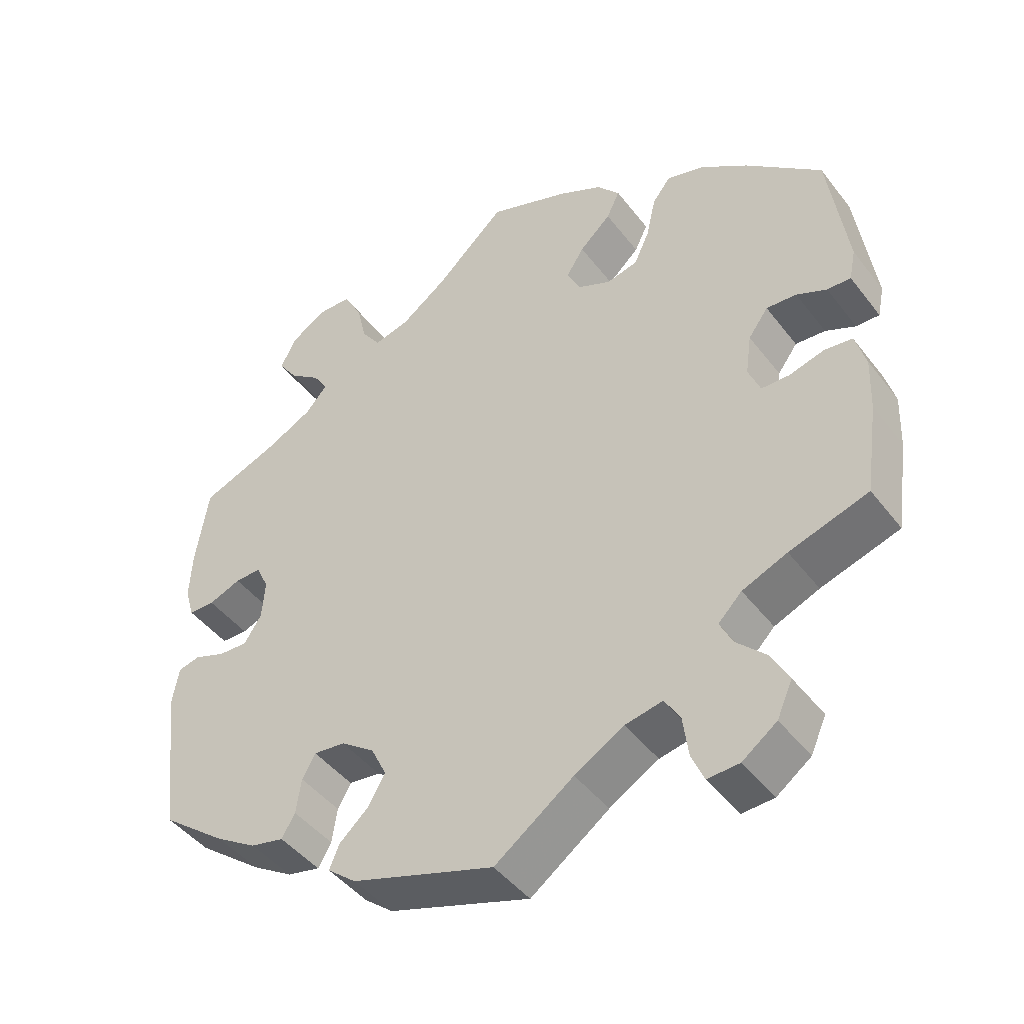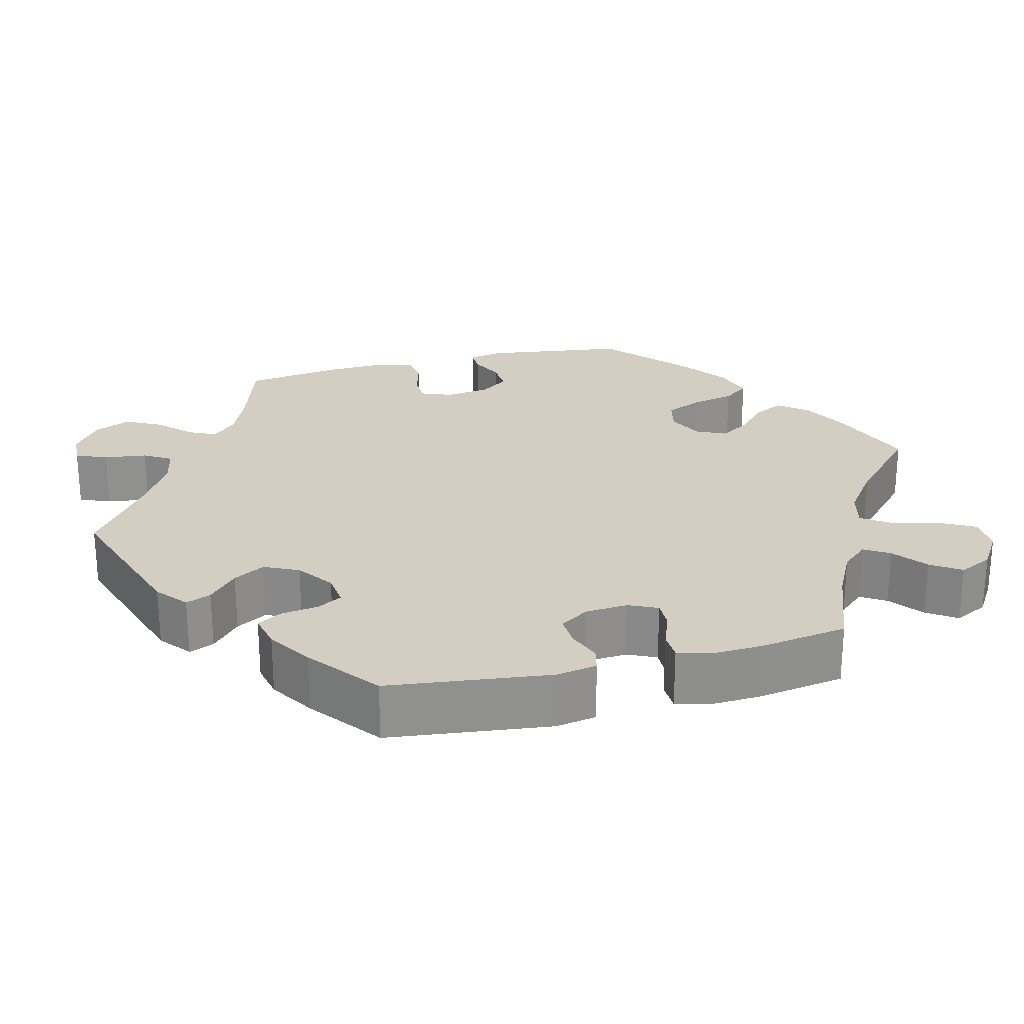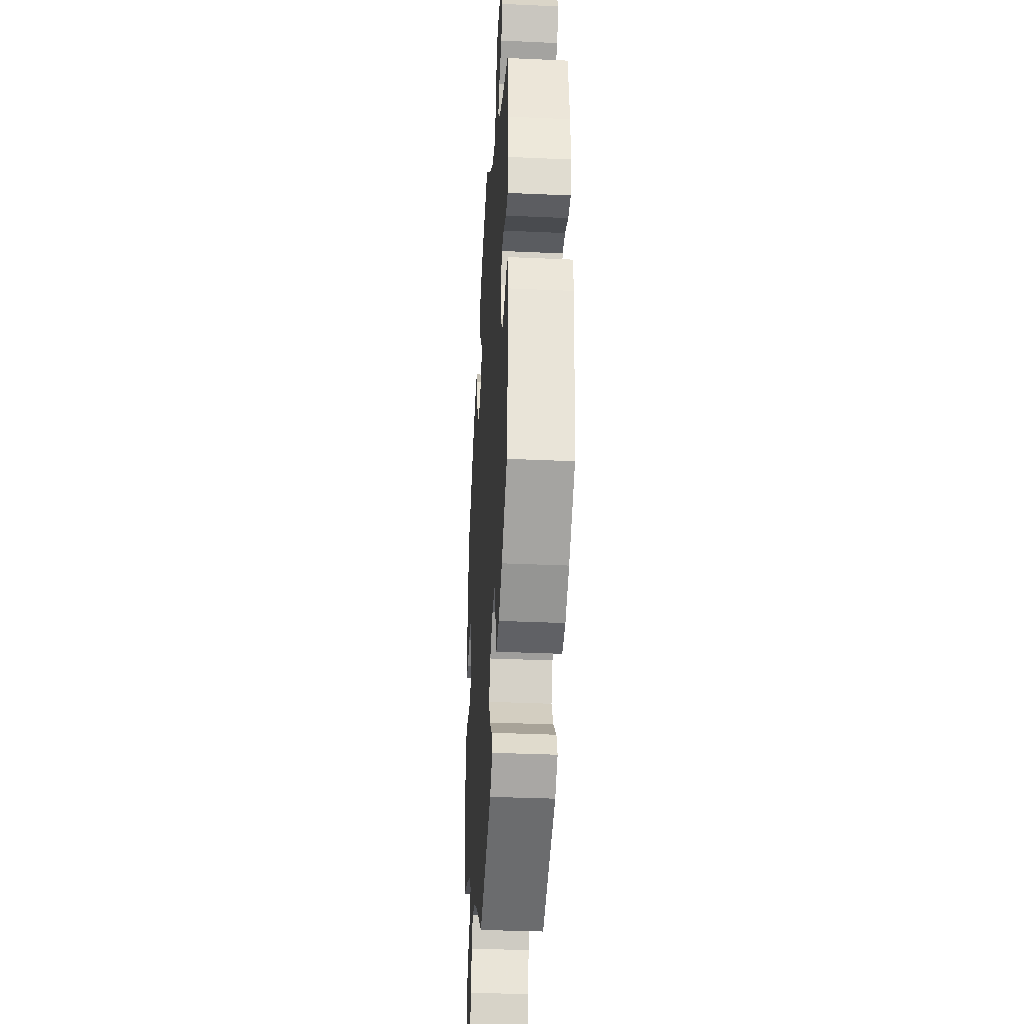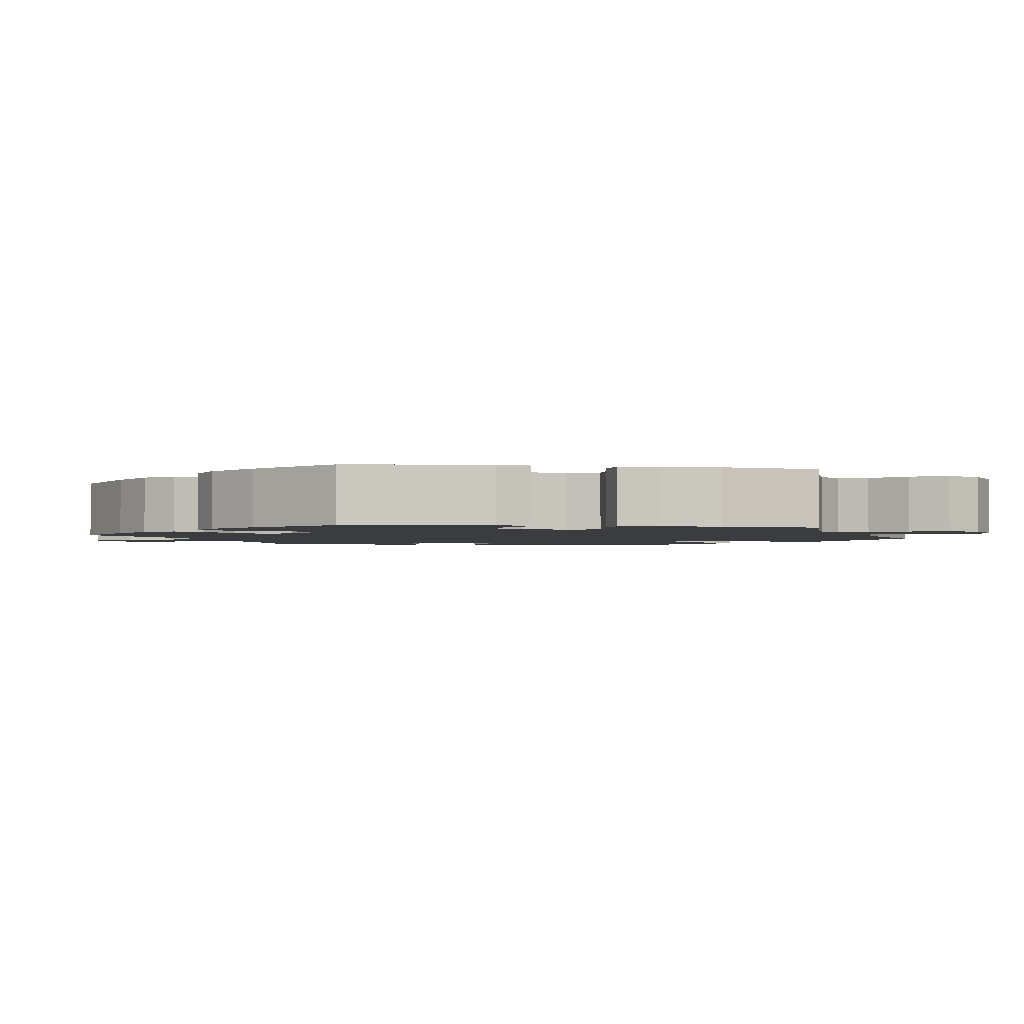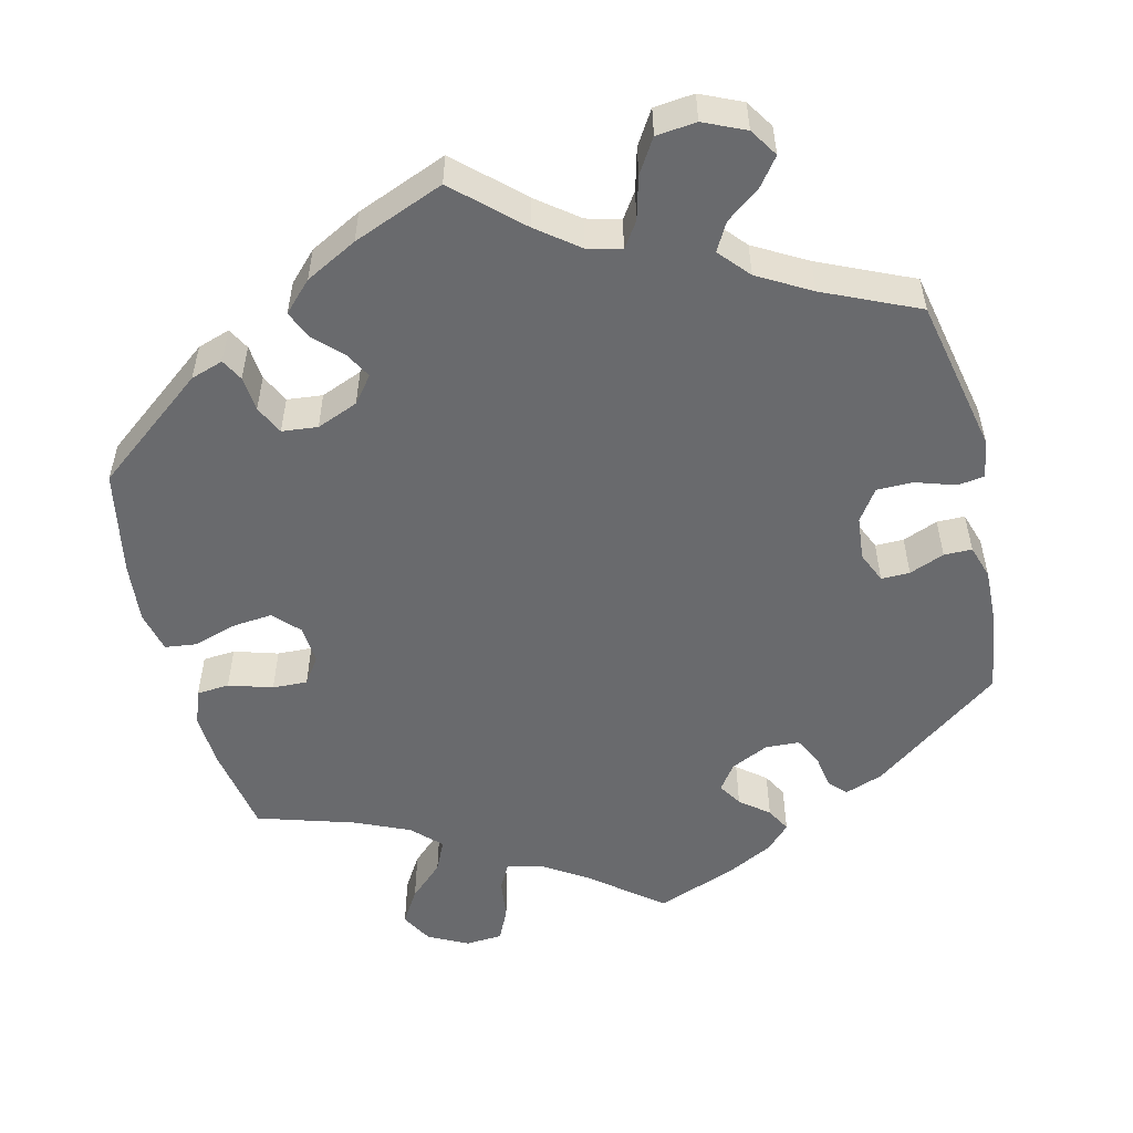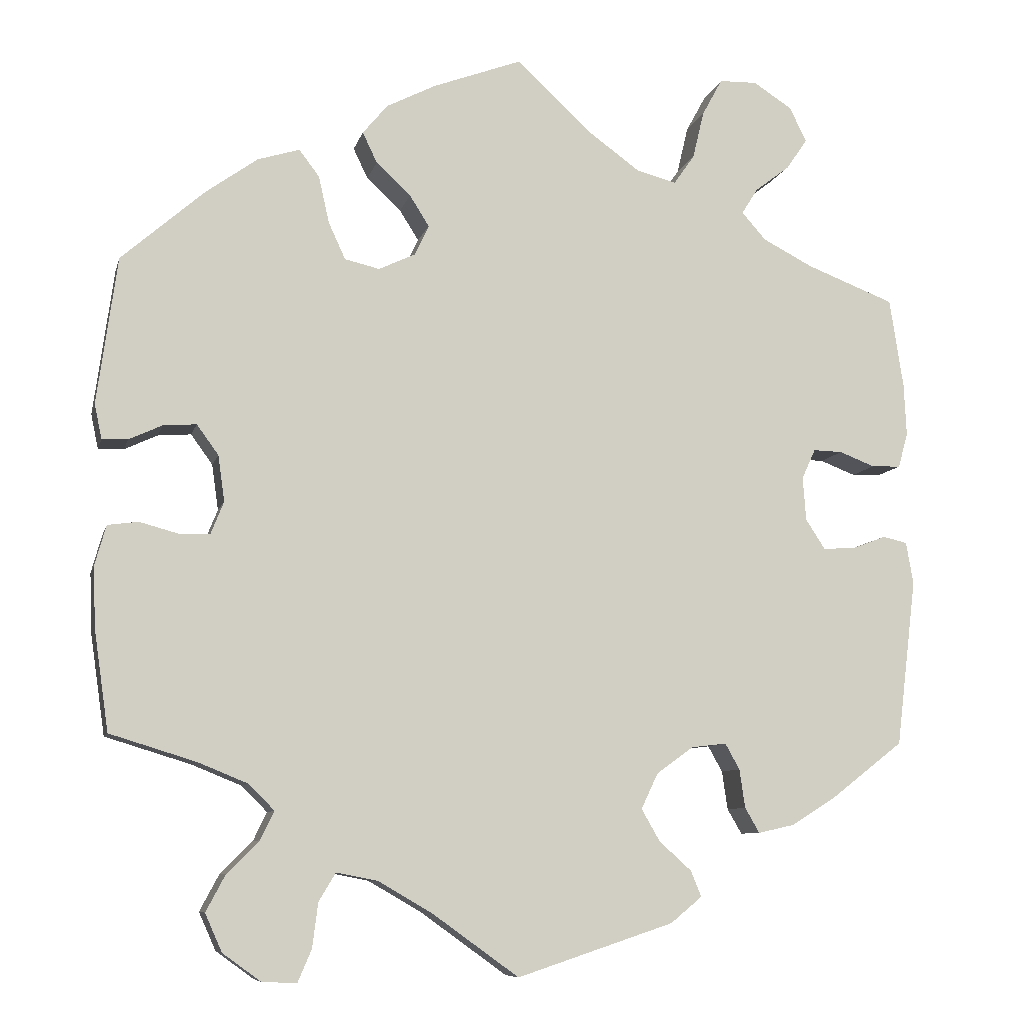
<metadata>
{"format":"obj","ext":"obj","renderer":"f3d","projection":"perspective","resolution":1024,"background":"white","views":[{"elev":-45.3,"azim":35.1,"up":"+Z"},{"elev":24.9,"azim":-104.3,"up":"+Y"},{"elev":-35.2,"azim":-93.4,"up":"+Z"},{"elev":-2.1,"azim":80.3,"up":"+Y"},{"elev":-53.0,"azim":133.7,"up":"+Y"},{"elev":-8.5,"azim":166.8,"up":"+Z"}]}
</metadata>
<code>
v -0.525 0.07 -0.082
v -0.516 0.07 -0.03
v -0.486 0.07 -0.023
v -0.444 0.07 -0.039
v -0.404 0.07 -0.041
v -0.38 0.07 -0.004
v -0.376 0.07 0.05
v -0.393 0.07 0.087
v -0.429 0.07 0.086
v -0.473 0.07 0.069
v -0.509 0.07 0.07
v -0.521 0.07 0.113
v -0.518 0.07 0.178
v -0.501 0.07 0.289
v -0.392 0.07 0.331
v -0.33 0.07 0.363
v -0.3 0.07 0.397
v -0.32 0.07 0.429
v -0.363 0.07 0.462
v -0.389 0.07 0.5
v -0.368 0.07 0.543
v -0.32 0.07 0.574
v -0.273 0.07 0.573
v -0.248 0.07 0.527
v -0.234 0.07 0.468
v -0.208 0.07 0.431
v -0.159 0.07 0.444
v -0.097 0.07 0.489
v -0.001 0.07 0.578
v 0.109 0.07 0.537
v 0.17 0.07 0.506
v 0.201 0.07 0.469
v 0.183 0.07 0.431
v 0.14 0.07 0.391
v 0.116 0.07 0.353
v 0.134 0.07 0.315
v 0.179 0.07 0.294
v 0.222 0.07 0.304
v 0.243 0.07 0.35
v 0.256 0.07 0.408
v 0.281 0.07 0.441
v 0.333 0.07 0.425
v 0.397 0.07 0.379
v 0.5 0.07 0.289
v 0.525 0.07 0.107
v 0.516 0.07 0.064
v 0.484 0.07 0.065
v 0.443 0.07 0.084
v 0.402 0.07 0.087
v 0.375 0.07 0.05
v 0.367 0.07 -0.007
v 0.383 0.07 -0.047
v 0.421 0.07 -0.048
v 0.469 0.07 -0.035
v 0.507 0.07 -0.04
v 0.521 0.07 -0.09
v 0.518 0.07 -0.165
v 0.5 0.07 -0.289
v 0.393 0.07 -0.322
v 0.332 0.07 -0.347
v 0.3 0.07 -0.379
v 0.317 0.07 -0.414
v 0.357 0.07 -0.454
v 0.381 0.07 -0.499
v 0.36 0.07 -0.546
v 0.313 0.07 -0.58
v 0.27 0.07 -0.582
v 0.253 0.07 -0.542
v 0.246 0.07 -0.487
v 0.225 0.07 -0.452
v 0.174 0.07 -0.462
v 0.107 0.07 -0.501
v 0 0.07 -0.578
v -0.194 0.07 -0.514
v -0.233 0.07 -0.482
v -0.22 0.07 -0.45
v -0.18 0.07 -0.414
v -0.157 0.07 -0.374
v -0.178 0.07 -0.33
v -0.224 0.07 -0.297
v -0.267 0.07 -0.292
v -0.285 0.07 -0.324
v -0.292 0.07 -0.372
v -0.31 0.07 -0.403
v -0.355 0.07 -0.393
v -0.411 0.07 -0.358
v -0.5 0.07 -0.289
v -0.525 0 -0.082
v -0.516 0 -0.03
v -0.486 0 -0.023
v -0.444 0 -0.039
v -0.404 0 -0.041
v -0.38 0 -0.004
v -0.376 0 0.05
v -0.393 0 0.087
v -0.429 0 0.086
v -0.473 0 0.069
v -0.509 0 0.07
v -0.521 0 0.113
v -0.518 0 0.178
v -0.501 0 0.289
v -0.392 0 0.331
v -0.33 0 0.363
v -0.3 0 0.397
v -0.32 0 0.429
v -0.363 0 0.462
v -0.389 0 0.5
v -0.368 0 0.543
v -0.32 0 0.574
v -0.273 0 0.573
v -0.248 0 0.527
v -0.234 0 0.468
v -0.208 0 0.431
v -0.159 0 0.444
v -0.097 0 0.489
v -0.001 0 0.578
v 0.109 0 0.537
v 0.17 0 0.506
v 0.201 0 0.469
v 0.183 0 0.431
v 0.14 0 0.391
v 0.116 0 0.353
v 0.134 0 0.315
v 0.179 0 0.294
v 0.222 0 0.304
v 0.243 0 0.35
v 0.256 0 0.408
v 0.281 0 0.441
v 0.333 0 0.425
v 0.397 0 0.379
v 0.5 0 0.289
v 0.525 0 0.107
v 0.516 0 0.064
v 0.484 0 0.065
v 0.443 0 0.084
v 0.402 0 0.087
v 0.375 0 0.05
v 0.367 0 -0.007
v 0.383 0 -0.047
v 0.421 0 -0.048
v 0.469 0 -0.035
v 0.507 0 -0.04
v 0.521 0 -0.09
v 0.518 0 -0.165
v 0.5 0 -0.289
v 0.393 0 -0.322
v 0.332 0 -0.347
v 0.3 0 -0.379
v 0.317 0 -0.414
v 0.357 0 -0.454
v 0.381 0 -0.499
v 0.36 0 -0.546
v 0.313 0 -0.58
v 0.27 0 -0.582
v 0.253 0 -0.542
v 0.246 0 -0.487
v 0.225 0 -0.452
v 0.174 0 -0.462
v 0.107 0 -0.501
v 0 0 -0.578
v -0.194 0 -0.514
v -0.233 0 -0.482
v -0.22 0 -0.45
v -0.18 0 -0.414
v -0.157 0 -0.374
v -0.178 0 -0.33
v -0.224 0 -0.297
v -0.267 0 -0.292
v -0.285 0 -0.324
v -0.292 0 -0.372
v -0.31 0 -0.403
v -0.355 0 -0.393
v -0.411 0 -0.358
v -0.5 0 -0.289
f 82 83 84 85
f 81 82 85 86
f 74 75 76 77
f 72 73 74 77
f 71 72 77 78
f 70 71 78 79
f 66 67 68 69
f 66 69 70
f 65 66 70
f 62 63 64 65
f 61 62 65 70
f 60 61 70 79
f 56 57 58 59
f 53 54 55 56
f 52 53 56 59
f 51 52 59 60
f 45 46 47 48
f 45 48 49
f 44 45 49
f 43 44 49 50
f 39 40 41 42
f 38 39 42 43
f 31 32 33 34
f 31 34 35
f 28 29 30 31
f 27 28 31 35
f 26 27 35 36
f 22 23 24 25
f 22 25 26
f 21 22 26
f 18 19 20 21
f 17 18 21 26
f 16 17 26 36
f 12 13 14 15
f 9 10 11 12
f 8 9 12 15
f 7 8 15 16
f 1 2 3 4
f 1 4 5
f 81 86 87 1
f 51 60 79 80
f 38 43 50 51
f 37 38 51 80
f 6 7 16 36
f 5 6 36 37
f 80 81 1 5
f 5 37 80
f 172 171 170 169
f 173 172 169 168
f 164 163 162 161
f 164 161 160 159
f 165 164 159 158
f 166 165 158 157
f 156 155 154 153
f 157 156 153
f 157 153 152
f 152 151 150 149
f 157 152 149 148
f 166 157 148 147
f 146 145 144 143
f 143 142 141 140
f 146 143 140 139
f 147 146 139 138
f 135 134 133 132
f 136 135 132
f 136 132 131
f 137 136 131 130
f 129 128 127 126
f 130 129 126 125
f 121 120 119 118
f 122 121 118
f 118 117 116 115
f 122 118 115 114
f 123 122 114 113
f 112 111 110 109
f 113 112 109
f 113 109 108
f 108 107 106 105
f 113 108 105 104
f 123 113 104 103
f 102 101 100 99
f 99 98 97 96
f 102 99 96 95
f 103 102 95 94
f 91 90 89 88
f 92 91 88
f 88 174 173 168
f 167 166 147 138
f 138 137 130 125
f 167 138 125 124
f 123 103 94 93
f 124 123 93 92
f 92 88 168 167
f 167 124 92
f 1 88 89 2
f 2 89 90 3
f 3 90 91 4
f 4 91 92 5
f 5 92 93 6
f 6 93 94 7
f 7 94 95 8
f 8 95 96 9
f 9 96 97 10
f 10 97 98 11
f 11 98 99 12
f 12 99 100 13
f 13 100 101 14
f 14 101 102 15
f 15 102 103 16
f 16 103 104 17
f 17 104 105 18
f 18 105 106 19
f 19 106 107 20
f 20 107 108 21
f 21 108 109 22
f 22 109 110 23
f 23 110 111 24
f 24 111 112 25
f 25 112 113 26
f 26 113 114 27
f 27 114 115 28
f 28 115 116 29
f 29 116 117 30
f 30 117 118 31
f 31 118 119 32
f 32 119 120 33
f 33 120 121 34
f 34 121 122 35
f 35 122 123 36
f 36 123 124 37
f 37 124 125 38
f 38 125 126 39
f 39 126 127 40
f 40 127 128 41
f 41 128 129 42
f 42 129 130 43
f 43 130 131 44
f 44 131 132 45
f 45 132 133 46
f 46 133 134 47
f 47 134 135 48
f 48 135 136 49
f 49 136 137 50
f 50 137 138 51
f 51 138 139 52
f 52 139 140 53
f 53 140 141 54
f 54 141 142 55
f 55 142 143 56
f 56 143 144 57
f 57 144 145 58
f 58 145 146 59
f 59 146 147 60
f 60 147 148 61
f 61 148 149 62
f 62 149 150 63
f 63 150 151 64
f 64 151 152 65
f 65 152 153 66
f 66 153 154 67
f 67 154 155 68
f 68 155 156 69
f 69 156 157 70
f 70 157 158 71
f 71 158 159 72
f 72 159 160 73
f 73 160 161 74
f 74 161 162 75
f 75 162 163 76
f 76 163 164 77
f 77 164 165 78
f 78 165 166 79
f 79 166 167 80
f 80 167 168 81
f 81 168 169 82
f 82 169 170 83
f 83 170 171 84
f 84 171 172 85
f 85 172 173 86
f 86 173 174 87
f 87 174 88 1

</code>
